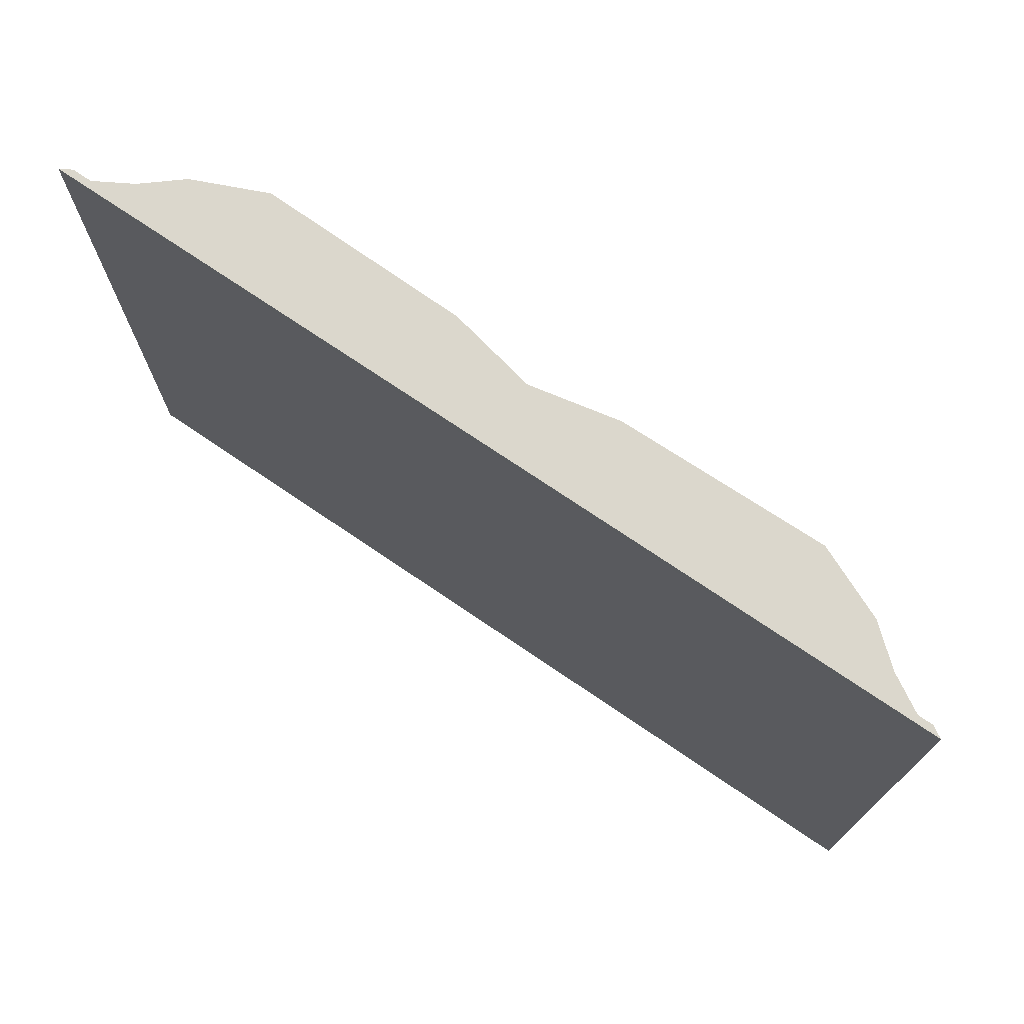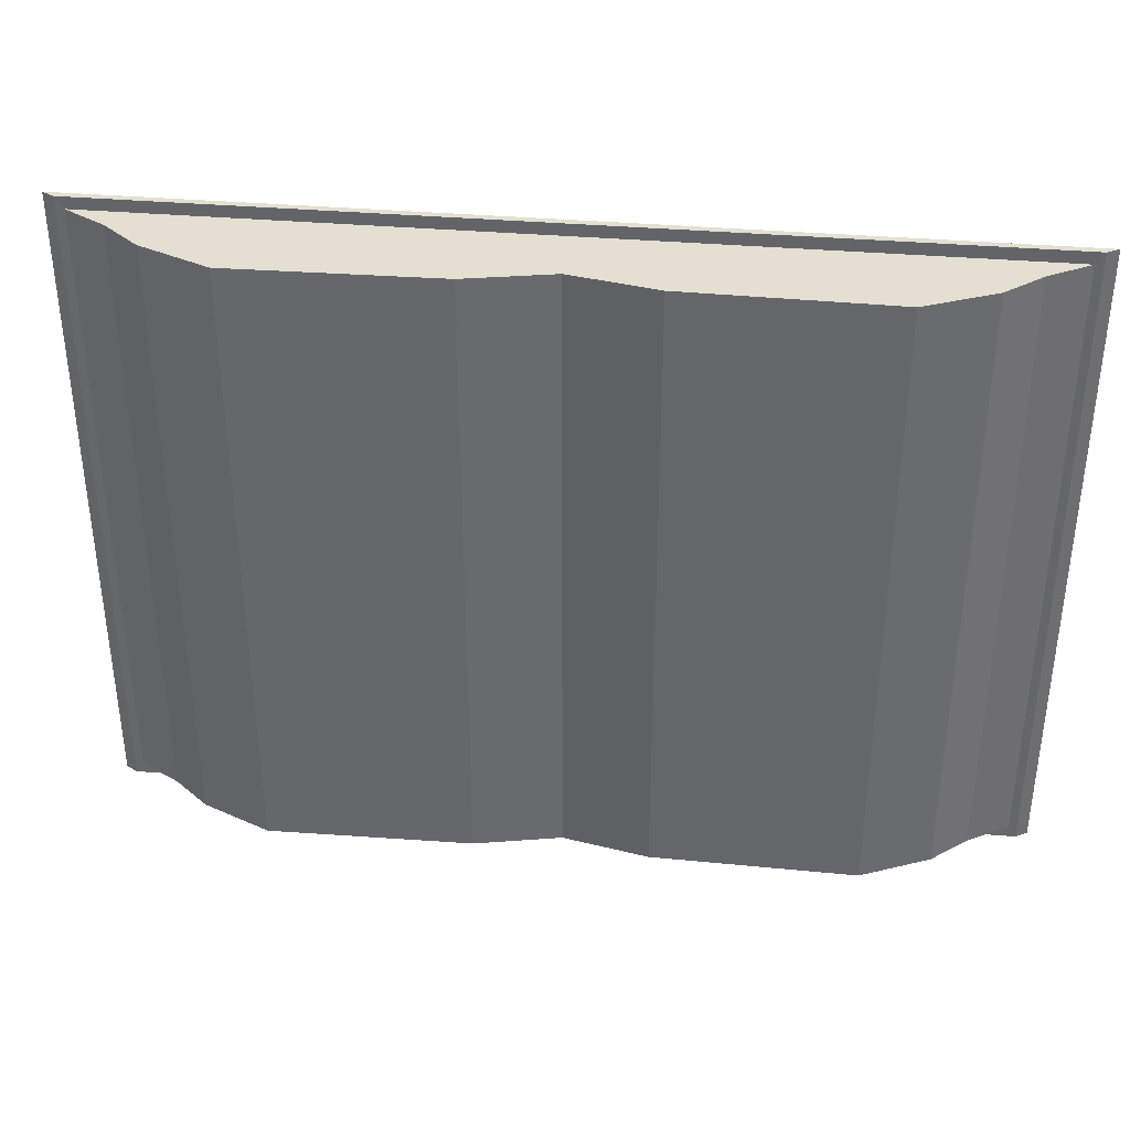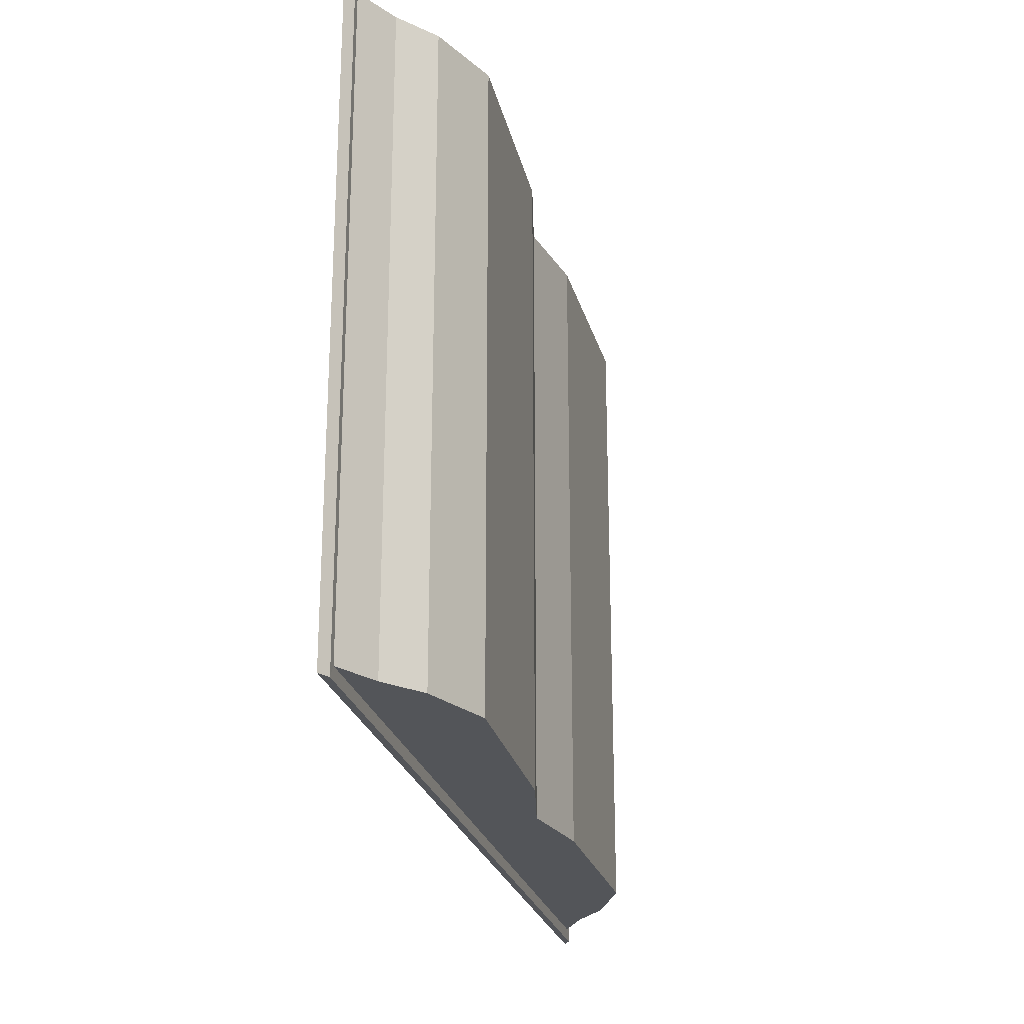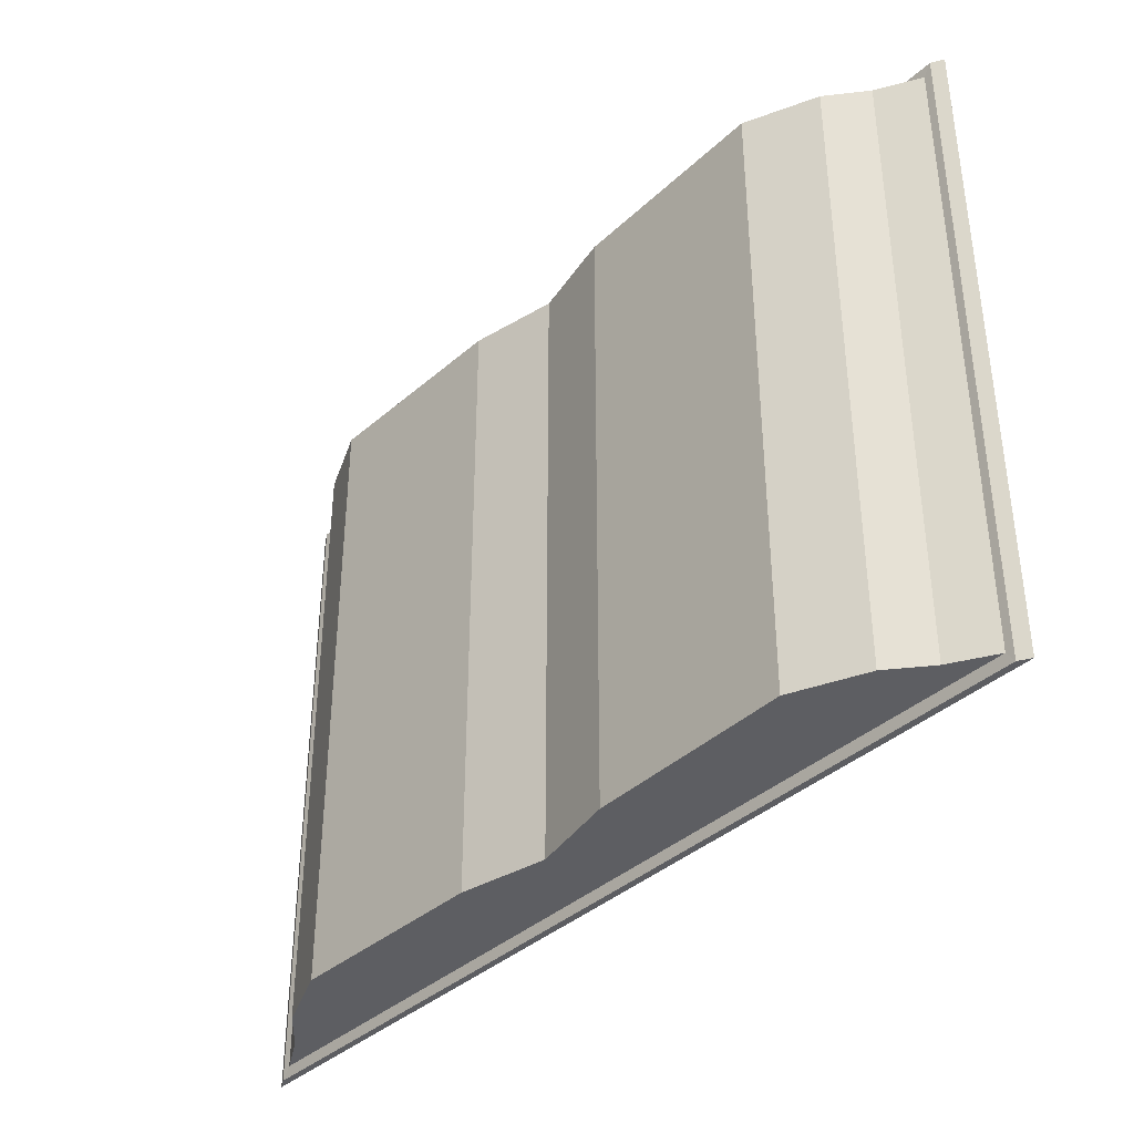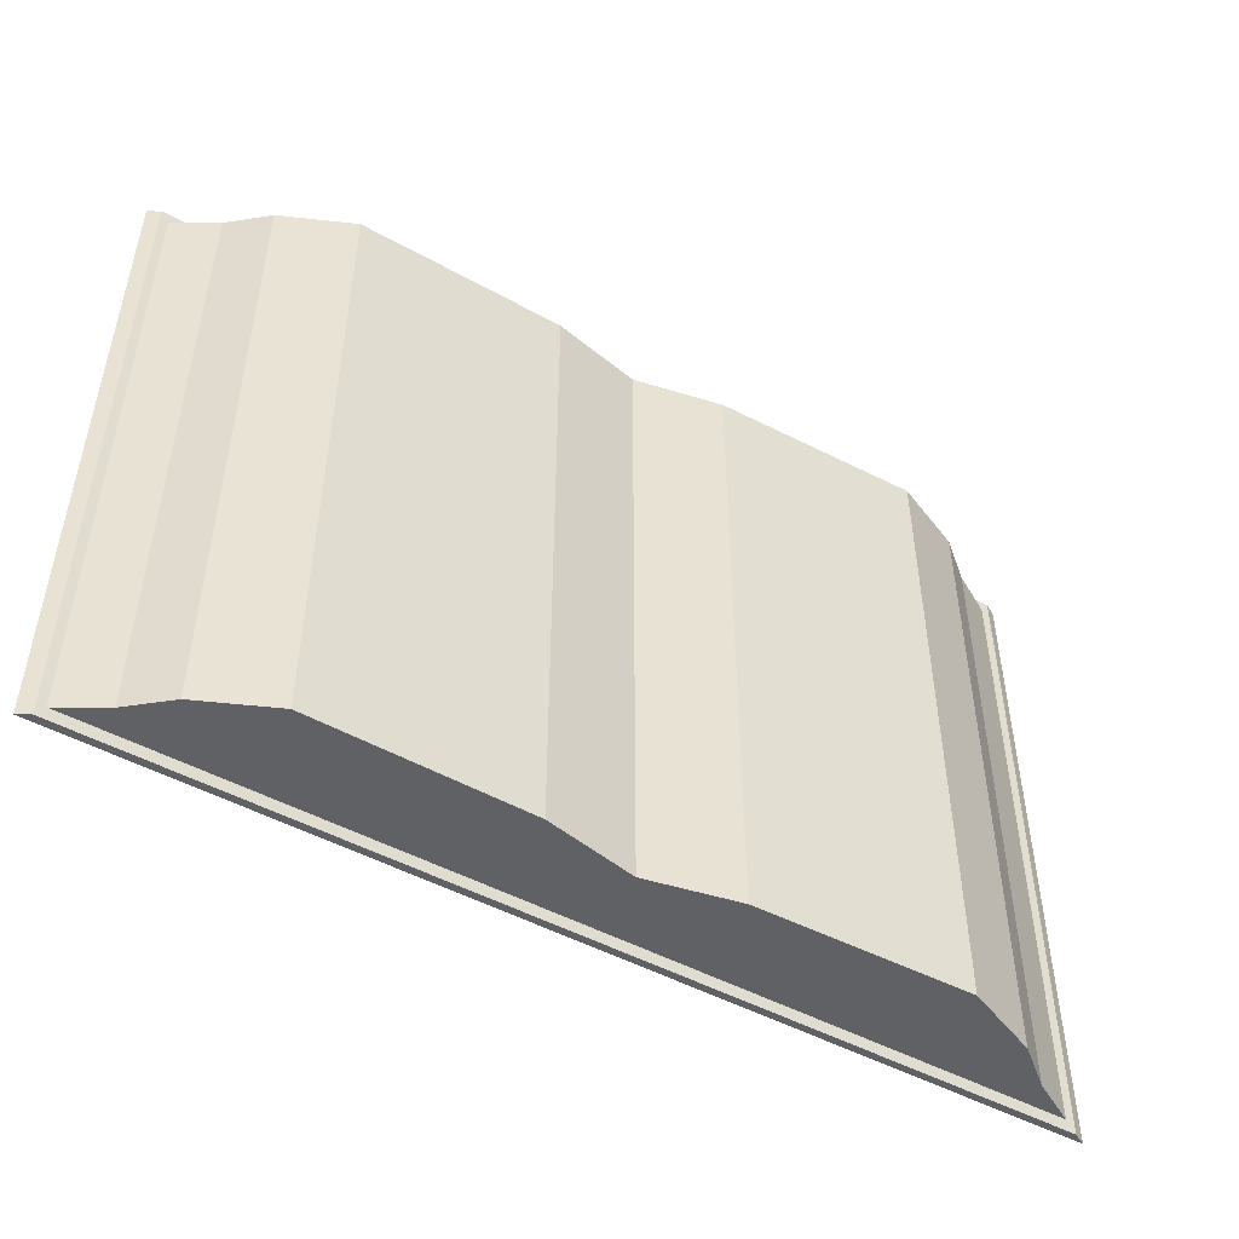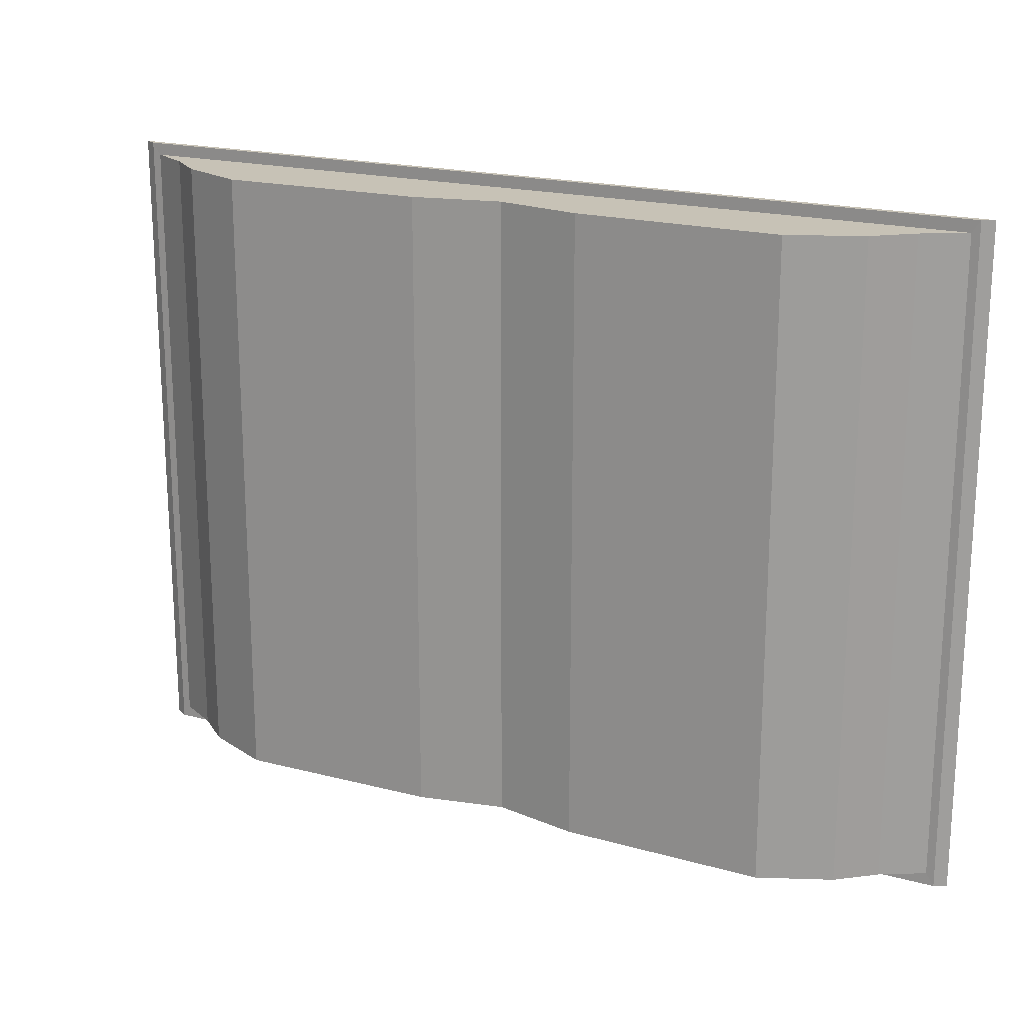
<metadata>
{"format":"obj","ext":"obj","renderer":"f3d","projection":"perspective","resolution":1024,"background":"white","views":[{"elev":73.3,"azim":34.2,"up":"+Z"},{"elev":37.3,"azim":-173.8,"up":"+Z"},{"elev":-24.4,"azim":103.2,"up":"+Z"},{"elev":-38.5,"azim":-131.6,"up":"+Z"},{"elev":-50.1,"azim":149.6,"up":"+Z"},{"elev":19.3,"azim":-153.1,"up":"+Z"}]}
</metadata>
<code>
o Libro_abierto_Cube.008
v -0.288 0.05037 -0.3167
v -0.4445 -0.0395 -0.3167
v -0.288 0.05037 0.3167
v -0.4445 -0.0395 0.3167
v -0.3927 -0.009541 0.3167
v -0.357 0.02042 0.3167
v -0.3927 -0.009541 -0.3167
v -0.357 0.02042 -0.3167
v -0.4334 -0.0331 0.3167
v -0.4334 -0.0331 -0.3167
v -0.453 -0.03962 0.3287
v -0.453 -0.03962 -0.3287
v -0.4415 -0.03298 0.3287
v -0.4415 -0.03298 -0.3287
v -0.2223 -0.0395 0.3167
v -0.08562 0.04671 -0.3167
v -0.08562 0.04671 0.3167
v -0.2223 -0.0395 -0.3167
v -0.1785 0.02042 -0.3167
v -0.1963 -0.009541 -0.3167
v -0.1785 0.02042 0.3167
v -0.1963 -0.009541 0.3167
v -0.2167 -0.0331 -0.3167
v -0.2167 -0.0331 0.3167
v -0.2265 -0.03962 0.3287
v -0.2265 -0.03962 -0.3287
v -0.2208 -0.03298 -0.3287
v -0.2208 -0.03298 0.3287
v 0.288 0.05037 -0.3167
v 0.4445 -0.0395 -0.3167
v 0.288 0.05037 0.3167
v 0.4445 -0.0395 0.3167
v -0 0.02906 0.3167
v -0 -0.0395 0.3167
v -0 0.02906 -0.3167
v -0 -0.0395 -0.3167
v 0.3927 -0.009541 0.3167
v 0.357 0.02042 0.3167
v 0.3927 -0.009541 -0.3167
v 0.357 0.02042 -0.3167
v -0 -0.009541 -0.3167
v -0 -0.000896 -0.3167
v -0 -0.009541 0.3167
v -0 -0.000896 0.3167
v 0.4334 -0.0331 0.3167
v 0.4334 -0.0331 -0.3167
v -0 -0.0331 -0.3167
v -0 -0.0331 0.3167
v -0 -0.03962 0.3287
v 0.453 -0.03962 0.3287
v 0.453 -0.03962 -0.3287
v -0 -0.03962 -0.3287
v 0.4415 -0.03298 0.3287
v 0.4415 -0.03298 -0.3287
v -0 -0.03298 -0.3287
v -0 -0.03298 0.3287
v 0.2223 -0.0395 0.3167
v 0.08562 0.04671 -0.3167
v 0.08562 0.04671 0.3167
v 0.2223 -0.0395 -0.3167
v 0.1785 0.02042 -0.3167
v 0.1963 -0.009541 -0.3167
v 0.1785 0.02042 0.3167
v 0.1963 -0.009541 0.3167
v 0.2167 -0.0331 -0.3167
v 0.2167 -0.0331 0.3167
v 0.2265 -0.03962 0.3287
v 0.2265 -0.03962 -0.3287
v 0.2208 -0.03298 -0.3287
v 0.2208 -0.03298 0.3287
f 27 10 23
f 24 56 48
f 16 3 17
f 18 34 15
f 11 2 4
f 16 42 19
f 19 41 20
f 1 6 3
f 8 5 6
f 3 21 17
f 6 22 21
f 20 47 23
f 7 9 5
f 5 24 22
f 13 25 28
f 14 11 13
f 27 52 26
f 25 4 15
f 14 9 10
f 18 52 36
f 2 26 18
f 49 15 34
f 14 26 12
f 28 49 56
f 22 48 43
f 7 23 10
f 21 43 44
f 17 44 33
f 8 20 7
f 1 19 8
f 2 15 4
f 35 17 33
f 9 28 24
f 55 23 47
f 46 69 65
f 66 56 70
f 31 58 59
f 34 60 57
f 30 50 32
f 58 42 35
f 61 41 42
f 38 29 31
f 37 40 38
f 63 31 59
f 64 38 63
f 62 47 41
f 45 39 37
f 66 37 64
f 67 53 70
f 50 54 53
f 69 52 55
f 32 67 57
f 45 54 46
f 60 52 68
f 30 68 51
f 57 49 34
f 54 68 69
f 49 70 56
f 48 64 43
f 39 65 62
f 43 63 44
f 44 59 33
f 40 62 61
f 29 61 58
f 57 30 32
f 59 35 33
f 45 70 53
f 65 55 47
f 27 14 10
f 24 28 56
f 16 1 3
f 18 36 34
f 11 12 2
f 16 35 42
f 19 42 41
f 1 8 6
f 8 7 5
f 3 6 21
f 6 5 22
f 20 41 47
f 7 10 9
f 5 9 24
f 13 11 25
f 14 12 11
f 27 55 52
f 25 11 4
f 14 13 9
f 18 26 52
f 2 12 26
f 49 25 15
f 14 27 26
f 28 25 49
f 22 24 48
f 7 20 23
f 21 22 43
f 17 21 44
f 8 19 20
f 1 16 19
f 2 18 15
f 35 16 17
f 9 13 28
f 55 27 23
f 46 54 69
f 66 48 56
f 31 29 58
f 34 36 60
f 30 51 50
f 58 61 42
f 61 62 41
f 38 40 29
f 37 39 40
f 63 38 31
f 64 37 38
f 62 65 47
f 45 46 39
f 66 45 37
f 67 50 53
f 50 51 54
f 69 68 52
f 32 50 67
f 45 53 54
f 60 36 52
f 30 60 68
f 57 67 49
f 54 51 68
f 49 67 70
f 48 66 64
f 39 46 65
f 43 64 63
f 44 63 59
f 40 39 62
f 29 40 61
f 57 60 30
f 59 58 35
f 45 66 70
f 65 69 55

</code>
